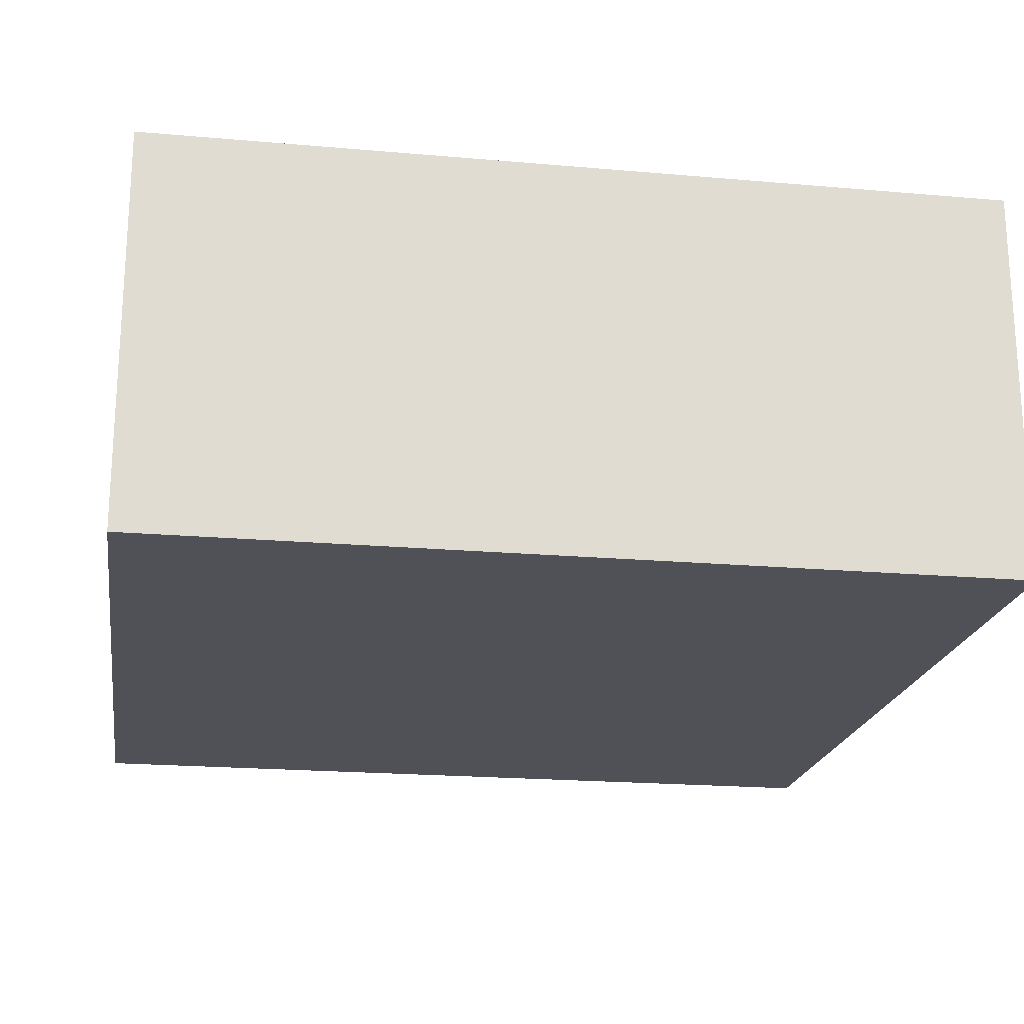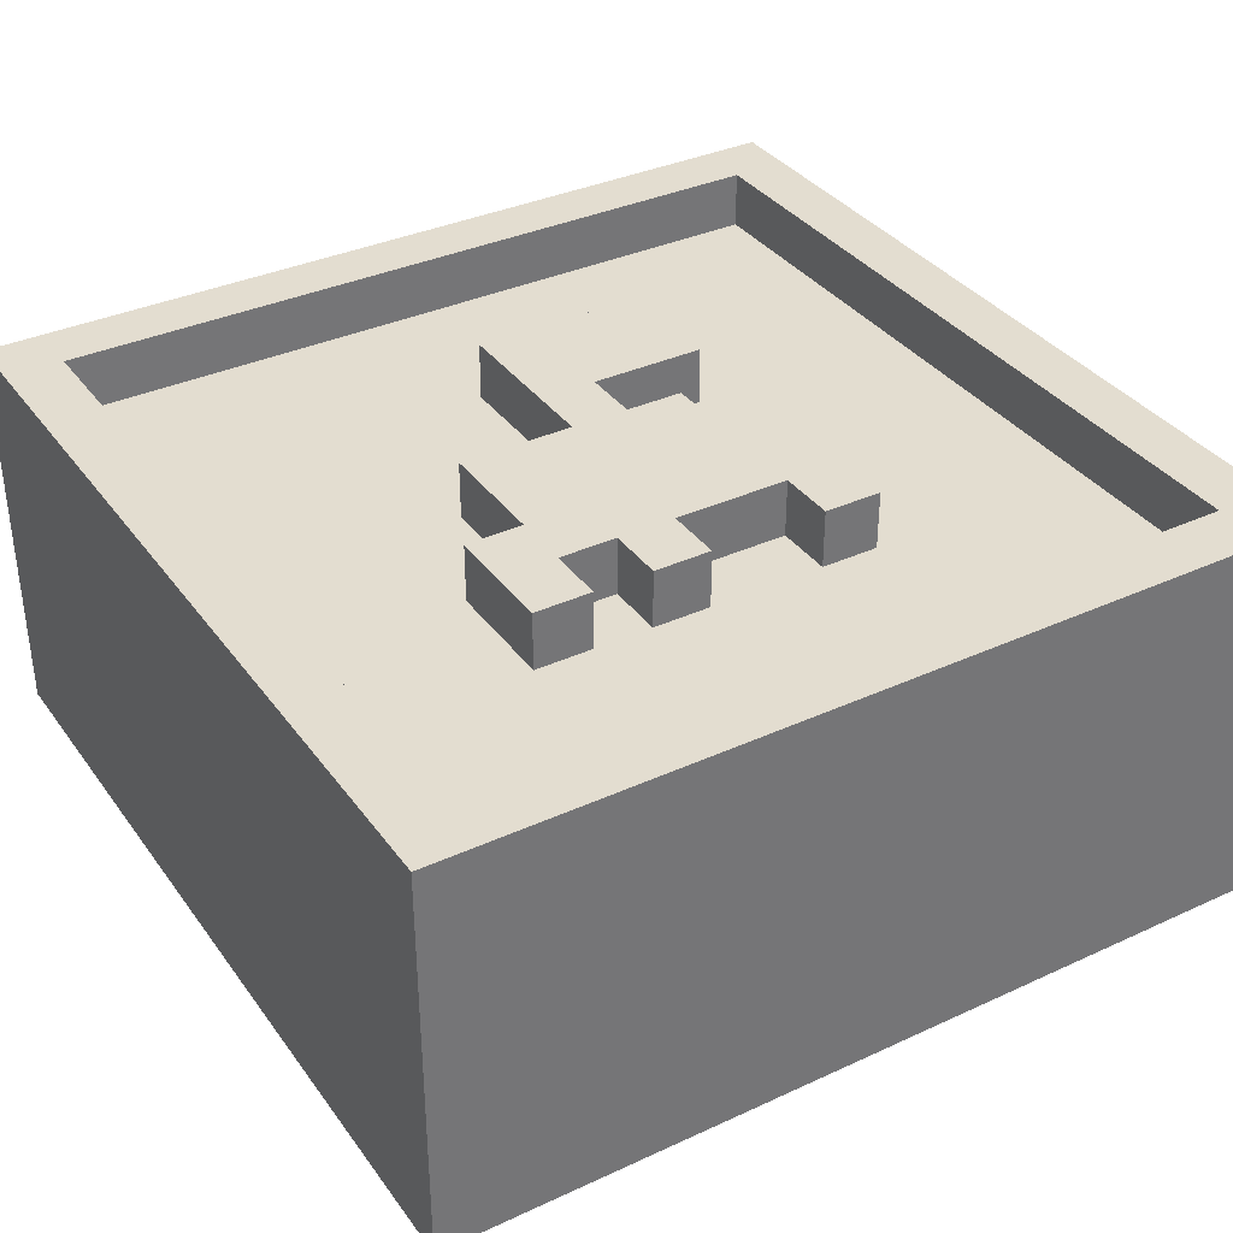
<metadata>
{"format":"obj","ext":"obj","renderer":"f3d","projection":"perspective","resolution":1024,"background":"white","views":[{"elev":-20.3,"azim":170.9,"up":"+Y"},{"elev":35.6,"azim":-31.2,"up":"+Y"}]}
</metadata>
<code>
o ObjObject
v -0.75 0.5 0.75
v -0.75 0 -0.75
v -0.75 0 0.75
v -0.75 0.5 -0.65
v -0.75 0.6 0.75
v -0.75 0.6 0.55
v -0.75 0.6 0.35
v -0.75 0.6 0.15
v -0.75 0.6 -0.05
v -0.75 0.6 -0.35
v -0.75 0.7 0.75
v -0.75 0.7 0.55
v -0.75 0.7 0.35
v -0.75 0.7 0.15
v -0.75 0.7 -0.05
v -0.75 0.7 -0.35
v -0.75 0.7 -0.65
v -0.75 0.7 -0.75
v -0.35 0.7 0.35
v -0.35 0.6 0.25
v -0.35 0.6 0.35
v -0.35 0.6 0.15
v -0.35 0.7 0.15
v -0.25 0.7 0.15
v -0.25 0.6 -0.05
v -0.25 0.6 0.15
v -0.25 0.7 -0.05
v -0.15 0.7 0.35
v -0.15 0.6 0.25
v -0.15 0.6 0.35
v -0.15 0.7 0.25
v -0.05 0.7 -0.05
v -0.05 0.6 -0.15
v -0.05 0.6 -0.05
v -0.05 0.7 -0.15
v -0.05 0.6 -0.25
v -0.05 0.7 -0.25
v -0.05 0.6 -0.35
v -0.05 0.7 -0.35
v 0.15 0.7 0.35
v 0.15 0.6 0.25
v 0.15 0.6 0.35
v 0.15 0.7 0.25
v 0.65 0.7 0.65
v 0.65 0.6 0.55
v 0.65 0.6 0.65
v 0.65 0.6 0.35
v 0.65 0.7 0.35
v 0.65 0.6 0.15
v 0.65 0.6 0.05
v 0.65 0.6 -0.05
v 0.65 0.7 -0.05
v 0.65 0.6 -0.35
v 0.65 0.6 -0.25
v 0.65 0.7 -0.35
v 0.65 0.6 -0.65
v 0.65 0.6 -0.55
v 0.65 0.6 -0.45
v 0.65 0.7 -0.65
v -0.65 0.6 0.65
v -0.65 0.6 0.55
v -0.65 0.7 0.65
v -0.65 0.6 0.45
v -0.65 0.7 0.55
v -0.65 0.6 0.35
v -0.65 0.6 0.25
v -0.65 0.7 0.35
v -0.65 0.6 0.15
v -0.65 0.6 0.05
v -0.65 0.7 0.15
v -0.65 0.6 -0.05
v -0.65 0.6 -0.25
v -0.65 0.6 -0.35
v -0.65 0.7 -0.05
v -0.65 0.6 -0.15
v -0.65 0.6 -0.55
v -0.65 0.6 -0.65
v -0.65 0.7 -0.35
v -0.65 0.6 -0.45
v -0.65 0.7 -0.65
v -0.25 0.6 0.35
v -0.25 0.6 0.25
v -0.25 0.7 0.35
v -0.25 0.7 0.25
v -0.05 0.6 0.35
v -0.05 0.6 0.25
v -0.05 0.7 0.35
v -0.05 0.7 0.25
v 0.05 0.6 -0.05
v 0.05 0.6 -0.15
v 0.05 0.7 -0.05
v 0.05 0.7 -0.15
v 0.15 0.6 0.15
v 0.15 0.6 -0.05
v 0.15 0.7 0.15
v 0.15 0.7 -0.05
v 0.25 0.6 0.35
v 0.25 0.6 0.25
v 0.25 0.7 0.35
v 0.25 0.6 0.15
v 0.25 0.7 0.15
v 0.25 0.6 -0.15
v 0.25 0.6 -0.25
v 0.25 0.7 -0.15
v 0.25 0.6 -0.35
v 0.25 0.7 -0.25
v 0.25 0.7 -0.35
v 0.75 0 0.75
v 0.75 0 -0.75
v 0.75 0.5 0.75
v 0.75 0.5 0.65
v 0.75 0.6 0.35
v 0.75 0.6 -0.05
v 0.75 0.6 -0.35
v 0.75 0.6 -0.75
v 0.75 0.7 0.75
v 0.75 0.7 0.65
v 0.75 0.7 0.35
v 0.75 0.7 -0.05
v 0.75 0.7 -0.35
v 0.75 0.7 -0.75
v -0.55 0.6 0.75
v -0.75 0.6 0.75
v -0.75 0.5 0.75
v -0.75 0.7 0.75
v -0.55 0.7 0.75
v -0.35 0.6 0.75
v -0.35 0.7 0.75
v -0.15 0.6 0.75
v -0.15 0.7 0.75
v -0.05 0.6 0.75
v -0.05 0.7 0.75
v 0.05 0.6 0.75
v 0.05 0.7 0.75
v 0.15 0.6 0.75
v 0.15 0.7 0.75
v 0.25 0.6 0.75
v 0.25 0.7 0.75
v 0.35 0.6 0.75
v 0.35 0.7 0.75
v 0.55 0.6 0.75
v 0.55 0.7 0.75
v 0.75 0 0.75
v -0.75 0 0.75
v 0.75 0.5 0.75
v 0.75 0.7 0.75
v -0.25 0.6 0.35
v -0.35 0.7 0.35
v -0.35 0.6 0.35
v -0.25 0.7 0.35
v -0.05 0.6 0.35
v -0.15 0.7 0.35
v -0.15 0.6 0.35
v -0.05 0.7 0.35
v 0.25 0.6 0.35
v 0.15 0.7 0.35
v 0.15 0.6 0.35
v 0.25 0.7 0.35
v -0.15 0.6 0.25
v -0.25 0.7 0.25
v -0.25 0.6 0.25
v -0.15 0.7 0.25
v 0.05 0.6 0.25
v -0.05 0.7 0.25
v -0.05 0.6 0.25
v 0.05 0.7 0.25
v 0.15 0.6 0.25
v 0.15 0.7 0.25
v 0.15 0.6 -0.15
v 0.05 0.7 -0.15
v 0.05 0.6 -0.15
v 0.15 0.7 -0.15
v 0.25 0.6 -0.15
v 0.25 0.7 -0.15
v -0.55 0.6 -0.65
v -0.65 0.7 -0.65
v -0.65 0.6 -0.65
v -0.45 0.6 -0.65
v -0.45 0.7 -0.65
v -0.25 0.6 -0.65
v -0.15 0.6 -0.65
v -0.15 0.7 -0.65
v -0.05 0.6 -0.65
v 0.05 0.6 -0.65
v 0.05 0.7 -0.65
v 0.25 0.6 -0.65
v 0.25 0.7 -0.65
v 0.35 0.6 -0.65
v 0.55 0.6 -0.65
v 0.55 0.7 -0.65
v 0.65 0.6 -0.65
v 0.65 0.7 -0.65
v -0.65 0.6 0.65
v -0.65 0.7 0.65
v -0.55 0.6 0.65
v -0.55 0.7 0.65
v -0.45 0.6 0.65
v -0.35 0.6 0.65
v -0.35 0.7 0.65
v -0.25 0.6 0.65
v -0.15 0.6 0.65
v -0.15 0.7 0.65
v -0.05 0.6 0.65
v -0.05 0.7 0.65
v 0.05 0.6 0.65
v 0.05 0.7 0.65
v 0.15 0.6 0.65
v 0.15 0.7 0.65
v 0.25 0.6 0.65
v 0.25 0.7 0.65
v 0.35 0.6 0.65
v 0.35 0.7 0.65
v 0.55 0.6 0.65
v 0.55 0.7 0.65
v 0.65 0.6 0.65
v 0.65 0.7 0.65
v -0.35 0.6 0.15
v -0.35 0.7 0.15
v -0.25 0.6 0.15
v -0.25 0.7 0.15
v 0.15 0.6 0.15
v 0.15 0.7 0.15
v 0.25 0.6 0.15
v 0.25 0.7 0.15
v -0.25 0.6 -0.05
v -0.25 0.7 -0.05
v -0.15 0.6 -0.05
v -0.05 0.6 -0.05
v -0.05 0.7 -0.05
v 0.05 0.6 -0.05
v 0.05 0.7 -0.05
v 0.15 0.6 -0.05
v 0.15 0.7 -0.05
v -0.05 0.6 -0.35
v -0.05 0.7 -0.35
v 0.15 0.6 -0.35
v 0.15 0.7 -0.35
v 0.25 0.6 -0.35
v 0.25 0.7 -0.35
v -0.75 0 -0.75
v -0.75 0.7 -0.75
v -0.45 0.6 -0.75
v -0.45 0.7 -0.75
v -0.15 0.6 -0.75
v -0.15 0.7 -0.75
v 0.05 0.6 -0.75
v 0.05 0.7 -0.75
v 0.25 0.6 -0.75
v 0.25 0.7 -0.75
v 0.55 0.6 -0.75
v 0.55 0.7 -0.75
v 0.75 0 -0.75
v 0.75 0.6 -0.75
v 0.75 0.7 -0.75
v -0.75 0 -0.75
v 0.75 0 0.75
v -0.75 0 0.75
v 0.75 0 -0.75
v -0.65 0.6 0.65
v -0.55 0.6 0.65
v -0.65 0.6 0.55
v -0.45 0.6 0.65
v -0.55 0.6 0.55
v -0.35 0.6 0.65
v -0.35 0.6 0.55
v -0.25 0.6 0.65
v -0.15 0.6 0.65
v -0.25 0.6 0.55
v -0.05 0.6 0.65
v -0.05 0.6 0.55
v 0.05 0.6 0.65
v 0.15 0.6 0.65
v 0.05 0.6 0.55
v 0.35 0.6 0.65
v 0.55 0.6 0.65
v 0.15 0.6 0.55
v 0.25 0.6 0.65
v 0.25 0.6 0.55
v 0.35 0.6 0.55
v 0.65 0.6 0.65
v 0.55 0.6 0.55
v 0.65 0.6 0.55
v -0.65 0.6 0.45
v -0.55 0.6 0.45
v -0.45 0.6 0.45
v -0.35 0.6 0.45
v -0.25 0.6 0.45
v -0.15 0.6 0.45
v 0.05 0.6 0.45
v 0.15 0.6 0.45
v 0.25 0.6 0.45
v 0.35 0.6 0.45
v 0.55 0.6 0.45
v -0.65 0.6 0.35
v -0.55 0.6 0.35
v -0.45 0.6 0.35
v -0.35 0.6 0.35
v -0.25 0.6 0.35
v -0.15 0.6 0.35
v -0.05 0.6 0.35
v 0.05 0.6 0.35
v 0.15 0.6 0.35
v 0.25 0.6 0.35
v 0.45 0.6 0.35
v 0.55 0.6 0.35
v 0.65 0.6 0.35
v -0.65 0.6 0.25
v -0.55 0.6 0.25
v -0.45 0.6 0.25
v -0.35 0.6 0.25
v -0.25 0.6 0.25
v -0.15 0.6 0.25
v -0.05 0.6 0.25
v 0.05 0.6 0.25
v 0.15 0.6 0.25
v 0.25 0.6 0.25
v 0.35 0.6 0.25
v 0.45 0.6 0.25
v 0.55 0.6 0.25
v -0.65 0.6 0.15
v -0.35 0.6 0.15
v 0.25 0.6 0.15
v 0.35 0.6 0.15
v 0.55 0.6 0.15
v 0.65 0.6 0.15
v -0.65 0.6 0.05
v -0.55 0.6 0.05
v -0.45 0.6 0.05
v -0.25 0.6 0.15
v -0.35 0.6 0.05
v 0.15 0.6 0.15
v 0.25 0.6 0.05
v 0.35 0.6 0.05
v 0.45 0.6 0.05
v 0.55 0.6 0.05
v 0.65 0.6 0.05
v -0.65 0.6 -0.05
v -0.55 0.6 -0.05
v -0.45 0.6 -0.05
v -0.35 0.6 -0.05
v -0.25 0.6 -0.05
v 0.15 0.6 -0.05
v 0.25 0.6 -0.05
v 0.35 0.6 -0.05
v 0.45 0.6 -0.05
v 0.55 0.6 -0.05
v 0.65 0.6 -0.05
v -0.65 0.6 -0.15
v -0.55 0.6 -0.15
v -0.45 0.6 -0.15
v -0.35 0.6 -0.15
v -0.15 0.6 -0.05
v -0.25 0.6 -0.15
v -0.05 0.6 -0.05
v -0.15 0.6 -0.15
v -0.05 0.6 -0.15
v 0.05 0.6 -0.05
v 0.05 0.6 -0.15
v 0.15 0.6 -0.15
v 0.25 0.6 -0.15
v 0.35 0.6 -0.15
v -0.65 0.6 -0.25
v -0.55 0.6 -0.25
v -0.45 0.6 -0.25
v -0.35 0.6 -0.25
v -0.25 0.6 -0.25
v -0.15 0.6 -0.25
v -0.05 0.6 -0.25
v 0.25 0.6 -0.25
v 0.35 0.6 -0.25
v 0.55 0.6 -0.25
v 0.65 0.6 -0.25
v -0.65 0.6 -0.35
v -0.55 0.6 -0.35
v -0.45 0.6 -0.35
v -0.35 0.6 -0.35
v -0.25 0.6 -0.35
v -0.15 0.6 -0.35
v -0.05 0.6 -0.35
v 0.25 0.6 -0.35
v 0.35 0.6 -0.35
v 0.45 0.6 -0.35
v 0.55 0.6 -0.35
v 0.65 0.6 -0.35
v -0.65 0.6 -0.45
v -0.55 0.6 -0.45
v -0.45 0.6 -0.45
v -0.25 0.6 -0.45
v -0.15 0.6 -0.45
v 0.15 0.6 -0.35
v -0.05 0.6 -0.45
v 0.05 0.6 -0.45
v 0.15 0.6 -0.45
v 0.25 0.6 -0.45
v 0.35 0.6 -0.45
v 0.45 0.6 -0.45
v 0.55 0.6 -0.45
v 0.65 0.6 -0.45
v -0.65 0.6 -0.55
v -0.55 0.6 -0.55
v -0.45 0.6 -0.55
v -0.35 0.6 -0.55
v -0.25 0.6 -0.55
v -0.15 0.6 -0.55
v -0.05 0.6 -0.55
v 0.05 0.6 -0.55
v 0.15 0.6 -0.55
v 0.25 0.6 -0.55
v 0.35 0.6 -0.55
v 0.55 0.6 -0.55
v 0.65 0.6 -0.55
v -0.65 0.6 -0.65
v -0.55 0.6 -0.65
v -0.45 0.6 -0.65
v -0.25 0.6 -0.65
v -0.15 0.6 -0.65
v -0.05 0.6 -0.65
v 0.05 0.6 -0.65
v 0.25 0.6 -0.65
v 0.35 0.6 -0.65
v 0.55 0.6 -0.65
v 0.65 0.6 -0.65
v -0.75 0.7 0.75
v -0.55 0.7 0.75
v -0.65 0.7 0.65
v -0.35 0.7 0.75
v -0.55 0.7 0.65
v -0.15 0.7 0.75
v -0.35 0.7 0.65
v -0.05 0.7 0.75
v -0.15 0.7 0.65
v 0.05 0.7 0.75
v -0.05 0.7 0.65
v 0.15 0.7 0.75
v 0.05 0.7 0.65
v 0.25 0.7 0.75
v 0.15 0.7 0.65
v 0.35 0.7 0.75
v 0.25 0.7 0.65
v 0.55 0.7 0.75
v 0.35 0.7 0.65
v 0.75 0.7 0.75
v 0.55 0.7 0.65
v 0.65 0.7 0.65
v 0.75 0.7 0.65
v -0.75 0.7 0.55
v -0.65 0.7 0.55
v -0.75 0.7 0.35
v -0.65 0.7 0.35
v 0.65 0.7 0.35
v 0.75 0.7 0.35
v -0.35 0.7 0.35
v -0.25 0.7 0.35
v -0.25 0.7 0.25
v -0.15 0.7 0.35
v -0.05 0.7 0.35
v -0.15 0.7 0.25
v -0.05 0.7 0.25
v 0.15 0.7 0.35
v 0.25 0.7 0.35
v 0.15 0.7 0.25
v -0.75 0.7 0.15
v -0.65 0.7 0.15
v -0.35 0.7 0.15
v -0.25 0.7 0.15
v -0.15 0.7 0.15
v 0.05 0.7 0.25
v -0.05 0.7 0.15
v 0.05 0.7 0.15
v 0.15 0.7 0.15
v 0.25 0.7 0.15
v -0.15 0.7 0.05
v -0.05 0.7 0.05
v 0.05 0.7 0.05
v -0.75 0.7 -0.05
v -0.65 0.7 -0.05
v -0.25 0.7 -0.05
v -0.05 0.7 -0.05
v 0.05 0.7 -0.05
v 0.15 0.7 -0.05
v 0.65 0.7 -0.05
v 0.75 0.7 -0.05
v -0.05 0.7 -0.15
v 0.05 0.7 -0.15
v -0.05 0.7 -0.25
v 0.15 0.7 -0.15
v 0.25 0.7 -0.15
v 0.15 0.7 -0.25
v 0.25 0.7 -0.25
v -0.75 0.7 -0.35
v -0.65 0.7 -0.35
v -0.05 0.7 -0.35
v 0.15 0.7 -0.35
v 0.25 0.7 -0.35
v 0.65 0.7 -0.35
v 0.75 0.7 -0.35
v -0.75 0.7 -0.65
v -0.65 0.7 -0.65
v 0.65 0.7 -0.65
v -0.75 0.7 -0.75
v -0.45 0.7 -0.65
v -0.15 0.7 -0.65
v -0.45 0.7 -0.75
v 0.05 0.7 -0.65
v -0.15 0.7 -0.75
v 0.25 0.7 -0.65
v 0.05 0.7 -0.75
v 0.55 0.7 -0.65
v 0.25 0.7 -0.75
v 0.55 0.7 -0.75
v 0.75 0.7 -0.75
f 1 2 3
f 4 2 1
f 5 4 1
f 6 4 5
f 7 4 6
f 8 4 7
f 9 4 8
f 10 4 9
f 11 6 5
f 12 7 6
f 12 6 11
f 13 8 7
f 13 7 12
f 14 9 8
f 14 8 13
f 15 10 9
f 15 9 14
f 16 4 10
f 16 10 15
f 17 2 4
f 17 4 16
f 18 2 17
f 19 20 21
f 19 22 20
f 23 22 19
f 24 25 26
f 27 25 24
f 28 29 30
f 31 29 28
f 32 33 34
f 35 36 33
f 35 33 32
f 37 38 36
f 37 36 35
f 39 38 37
f 40 41 42
f 43 41 40
f 44 45 46
f 44 47 45
f 48 49 47
f 48 47 44
f 48 50 49
f 48 51 50
f 52 53 54
f 52 51 48
f 52 54 51
f 55 56 57
f 55 53 52
f 55 57 58
f 55 58 53
f 59 56 55
f 60 61 62
f 61 63 64
f 62 61 64
f 63 65 64
f 65 66 67
f 64 65 67
f 66 68 67
f 68 69 70
f 67 68 70
f 69 71 70
f 72 73 74
f 70 71 74
f 71 75 74
f 75 72 74
f 76 77 78
f 74 73 78
f 79 76 78
f 73 79 78
f 78 77 80
f 81 82 83
f 83 82 84
f 85 86 87
f 87 86 88
f 89 90 91
f 91 90 92
f 93 94 95
f 95 94 96
f 97 98 99
f 98 100 99
f 99 100 101
f 102 103 104
f 103 105 106
f 104 103 106
f 106 105 107
f 108 109 110
f 110 109 111
f 111 109 112
f 112 109 113
f 113 109 114
f 114 109 115
f 110 111 116
f 111 112 117
f 116 111 117
f 112 113 118
f 117 112 118
f 113 114 119
f 118 113 119
f 114 115 120
f 119 114 120
f 120 115 121
f 122 123 124
f 122 125 123
f 126 125 122
f 127 122 124
f 127 126 122
f 128 126 127
f 129 127 124
f 129 128 127
f 130 128 129
f 131 129 124
f 131 130 129
f 132 130 131
f 133 131 124
f 133 132 131
f 134 132 133
f 135 133 124
f 135 134 133
f 136 134 135
f 137 135 124
f 137 136 135
f 138 136 137
f 139 137 124
f 139 138 137
f 140 138 139
f 141 139 124
f 141 140 139
f 142 140 141
f 143 124 144
f 145 141 124
f 145 124 143
f 145 142 141
f 146 142 145
f 147 148 149
f 150 148 147
f 151 152 153
f 154 152 151
f 155 156 157
f 158 156 155
f 159 160 161
f 162 160 159
f 163 164 165
f 166 164 163
f 167 166 163
f 168 166 167
f 169 170 171
f 172 170 169
f 173 172 169
f 174 172 173
f 175 176 177
f 178 176 175
f 179 176 178
f 180 179 178
f 181 179 180
f 182 179 181
f 183 182 181
f 184 182 183
f 185 182 184
f 186 185 184
f 187 185 186
f 188 187 186
f 189 187 188
f 190 187 189
f 191 190 189
f 192 190 191
f 193 194 195
f 195 194 196
f 195 196 197
f 197 196 198
f 198 196 199
f 198 199 200
f 200 199 201
f 201 199 202
f 201 202 203
f 203 202 204
f 203 204 205
f 205 204 206
f 205 206 207
f 207 206 208
f 207 208 209
f 209 208 210
f 209 210 211
f 211 210 212
f 211 212 213
f 213 212 214
f 213 214 215
f 215 214 216
f 217 218 219
f 219 218 220
f 221 222 223
f 223 222 224
f 225 226 227
f 227 226 228
f 228 226 229
f 230 231 232
f 232 231 233
f 234 235 236
f 236 235 237
f 236 237 238
f 238 237 239
f 240 241 242
f 242 241 243
f 240 242 244
f 242 243 244
f 244 243 245
f 240 244 246
f 244 245 246
f 246 245 247
f 240 246 248
f 246 247 248
f 248 247 249
f 240 248 250
f 248 249 250
f 250 249 251
f 240 250 252
f 250 251 253
f 252 250 253
f 253 251 254
f 255 256 257
f 258 256 255
f 259 260 261
f 260 262 261
f 261 262 263
f 262 264 265
f 264 266 265
f 266 267 268
f 265 266 268
f 267 269 270
f 269 271 270
f 271 272 273
f 270 271 273
f 274 275 276
f 273 272 276
f 272 277 276
f 277 274 276
f 276 275 278
f 278 275 279
f 275 280 281
f 279 275 281
f 281 280 282
f 261 263 283
f 263 262 284
f 283 263 284
f 262 265 285
f 284 262 285
f 265 268 286
f 285 265 286
f 268 267 287
f 286 268 287
f 267 270 288
f 287 267 288
f 270 273 289
f 273 276 289
f 276 278 289
f 289 278 290
f 278 279 291
f 290 278 291
f 279 281 292
f 291 279 292
f 281 282 293
f 292 281 293
f 283 284 294
f 284 285 295
f 294 284 295
f 285 286 296
f 295 285 296
f 286 287 297
f 296 286 297
f 287 288 297
f 297 288 298
f 288 270 299
f 298 288 299
f 289 290 300
f 299 270 300
f 270 289 300
f 300 290 301
f 290 291 302
f 301 290 302
f 291 292 303
f 302 291 303
f 292 293 304
f 293 282 305
f 304 293 305
f 305 282 306
f 294 295 307
f 295 296 307
f 307 296 308
f 296 297 309
f 308 296 309
f 309 297 310
f 298 299 311
f 311 299 312
f 300 301 313
f 301 302 314
f 313 301 314
f 314 302 315
f 303 292 316
f 292 304 317
f 316 292 317
f 304 305 318
f 317 304 318
f 305 306 319
f 318 305 319
f 307 308 320
f 309 310 321
f 316 317 322
f 317 318 323
f 322 317 323
f 319 306 324
f 318 319 324
f 324 306 325
f 320 308 326
f 308 309 327
f 326 308 327
f 309 321 328
f 327 309 328
f 321 329 330
f 328 321 330
f 331 322 332
f 322 323 332
f 323 318 333
f 332 323 333
f 318 324 334
f 333 318 334
f 324 325 335
f 334 324 335
f 335 325 336
f 326 327 337
f 327 328 338
f 337 327 338
f 328 330 339
f 338 328 339
f 330 329 340
f 339 330 340
f 340 329 341
f 331 332 342
f 332 333 343
f 342 332 343
f 333 334 344
f 343 333 344
f 334 335 345
f 344 334 345
f 335 336 345
f 345 336 346
f 346 336 347
f 337 338 348
f 338 339 349
f 348 338 349
f 339 340 350
f 349 339 350
f 340 341 350
f 350 341 351
f 341 352 353
f 351 341 353
f 352 354 355
f 353 352 355
f 355 354 356
f 357 342 358
f 342 343 358
f 343 344 358
f 344 345 358
f 358 345 359
f 359 345 360
f 360 345 361
f 348 349 362
f 349 350 363
f 362 349 363
f 350 351 363
f 363 351 364
f 351 353 365
f 364 351 365
f 355 356 366
f 365 353 366
f 353 355 366
f 366 356 367
f 367 356 368
f 360 361 369
f 361 345 370
f 369 361 370
f 346 347 371
f 345 346 371
f 371 347 372
f 363 364 373
f 362 363 373
f 373 364 374
f 364 365 375
f 374 364 375
f 365 366 376
f 375 365 376
f 366 367 377
f 376 366 377
f 367 368 378
f 377 367 378
f 378 368 379
f 369 370 380
f 370 345 381
f 380 370 381
f 345 371 382
f 381 345 382
f 371 372 383
f 382 371 383
f 383 372 384
f 373 374 385
f 374 375 386
f 385 374 386
f 375 376 387
f 386 375 387
f 376 377 388
f 377 378 388
f 378 379 389
f 388 378 389
f 379 390 391
f 389 379 391
f 391 390 392
f 390 380 393
f 392 390 393
f 380 381 394
f 393 380 394
f 381 382 395
f 394 381 395
f 382 383 396
f 395 382 396
f 383 384 397
f 396 383 397
f 397 384 398
f 385 386 399
f 386 387 400
f 399 386 400
f 387 376 401
f 400 387 401
f 376 388 402
f 401 376 402
f 388 389 403
f 402 388 403
f 389 391 404
f 403 389 404
f 391 392 405
f 404 391 405
f 392 393 406
f 405 392 406
f 393 394 407
f 406 393 407
f 394 395 408
f 407 394 408
f 395 396 408
f 396 397 408
f 408 397 409
f 397 398 410
f 409 397 410
f 410 398 411
f 399 400 412
f 400 401 413
f 412 400 413
f 401 402 414
f 413 401 414
f 402 403 414
f 403 404 415
f 414 403 415
f 404 405 415
f 415 405 416
f 405 406 417
f 416 405 417
f 406 407 417
f 407 408 417
f 417 408 418
f 408 409 419
f 418 408 419
f 409 410 420
f 419 409 420
f 410 411 421
f 420 410 421
f 421 411 422
f 423 424 425
f 424 426 427
f 425 424 427
f 426 428 429
f 427 426 429
f 428 430 431
f 429 428 431
f 430 432 433
f 431 430 433
f 432 434 435
f 433 432 435
f 434 436 437
f 435 434 437
f 436 438 439
f 437 436 439
f 438 440 441
f 439 438 441
f 440 442 443
f 441 440 443
f 443 442 444
f 444 442 445
f 423 425 446
f 446 425 447
f 446 447 448
f 448 447 449
f 444 445 450
f 450 445 451
f 452 453 454
f 455 456 457
f 457 456 458
f 459 460 461
f 448 449 462
f 462 449 463
f 452 454 464
f 454 457 465
f 464 454 465
f 457 458 466
f 465 457 466
f 458 467 468
f 466 458 468
f 467 461 469
f 468 467 469
f 461 460 470
f 469 461 470
f 470 460 471
f 465 466 472
f 466 468 472
f 468 469 473
f 472 468 473
f 469 470 474
f 473 469 474
f 462 463 475
f 475 463 476
f 472 473 477
f 465 472 477
f 473 474 477
f 477 474 478
f 474 470 479
f 478 474 479
f 479 470 480
f 450 451 481
f 481 451 482
f 478 479 483
f 483 479 484
f 483 484 485
f 484 486 485
f 486 487 488
f 485 486 488
f 488 487 489
f 475 476 490
f 490 476 491
f 485 488 492
f 488 489 493
f 492 488 493
f 493 489 494
f 481 482 495
f 495 482 496
f 490 491 497
f 497 491 498
f 495 496 499
f 497 498 500
f 498 501 500
f 501 502 503
f 500 501 503
f 502 504 505
f 503 502 505
f 504 506 507
f 505 504 507
f 506 508 509
f 507 506 509
f 508 499 510
f 509 508 510
f 499 496 511
f 510 499 511

</code>
